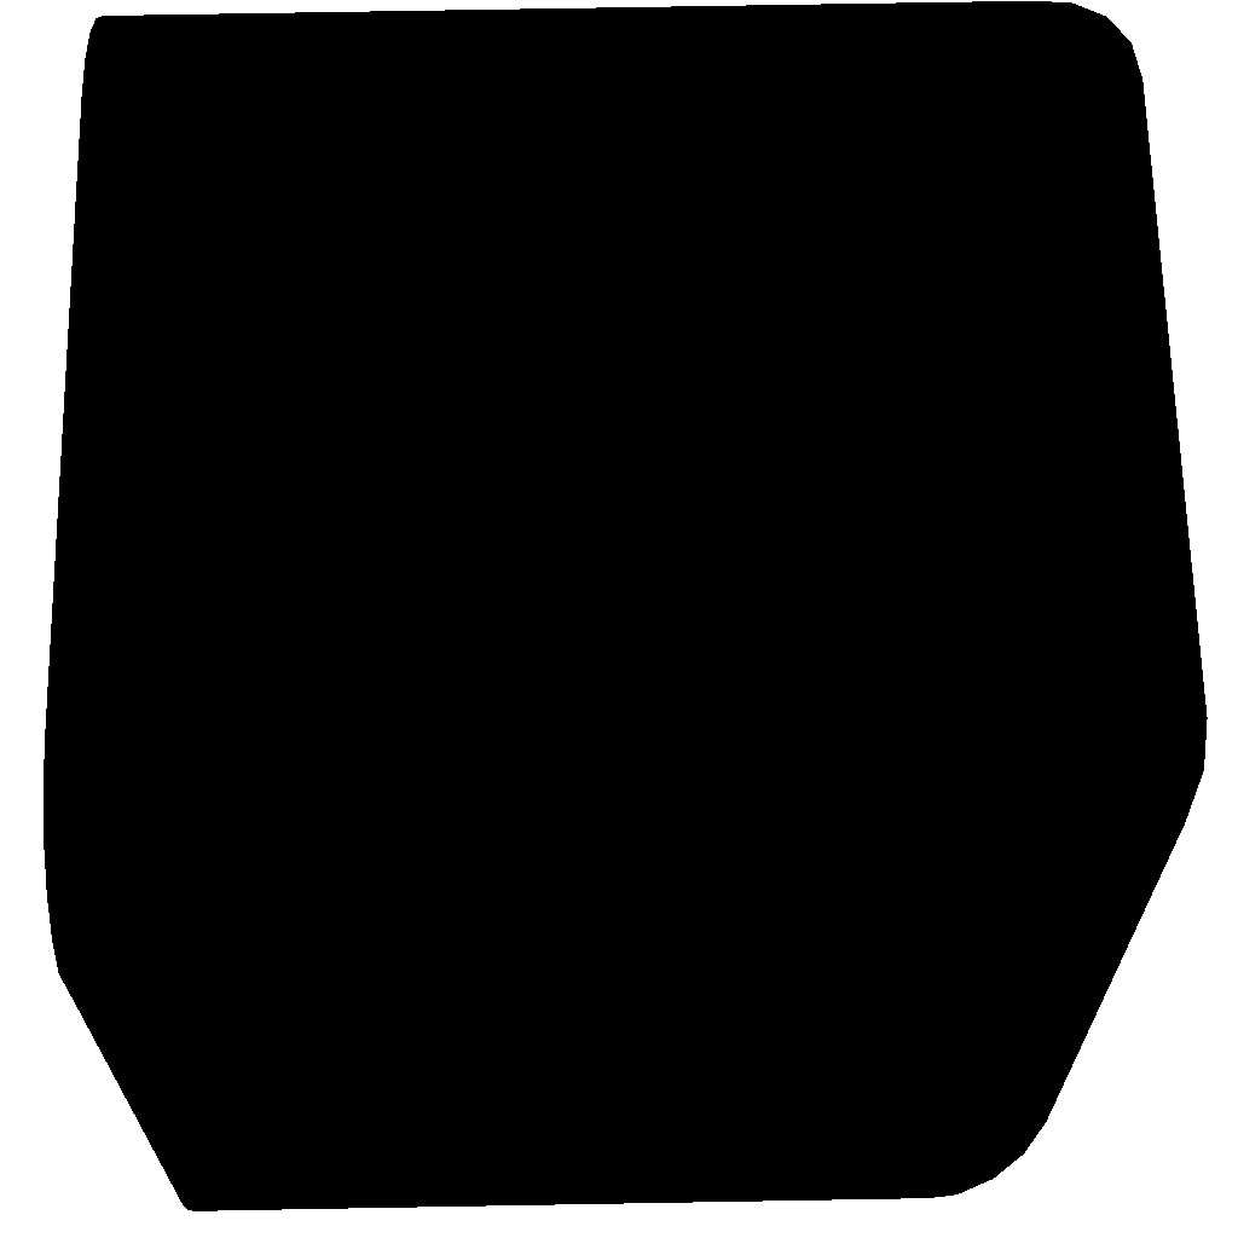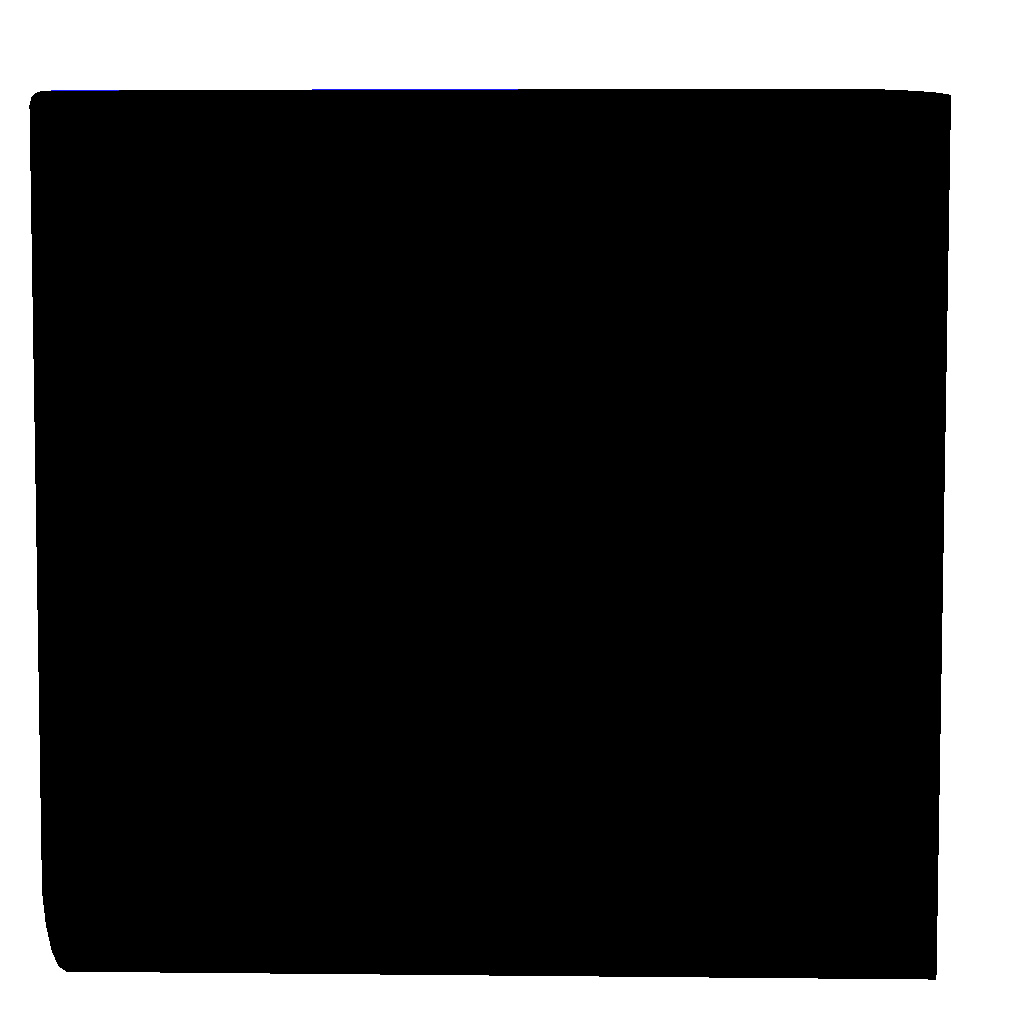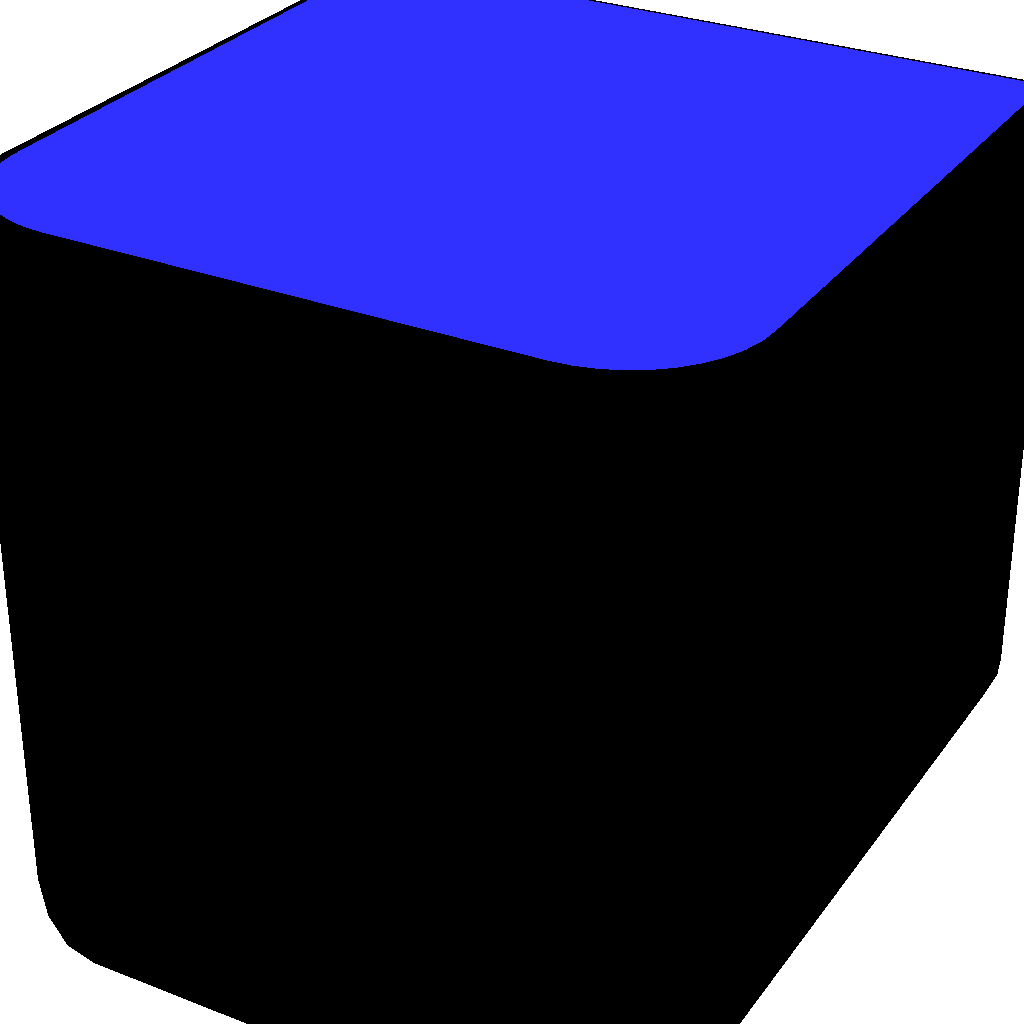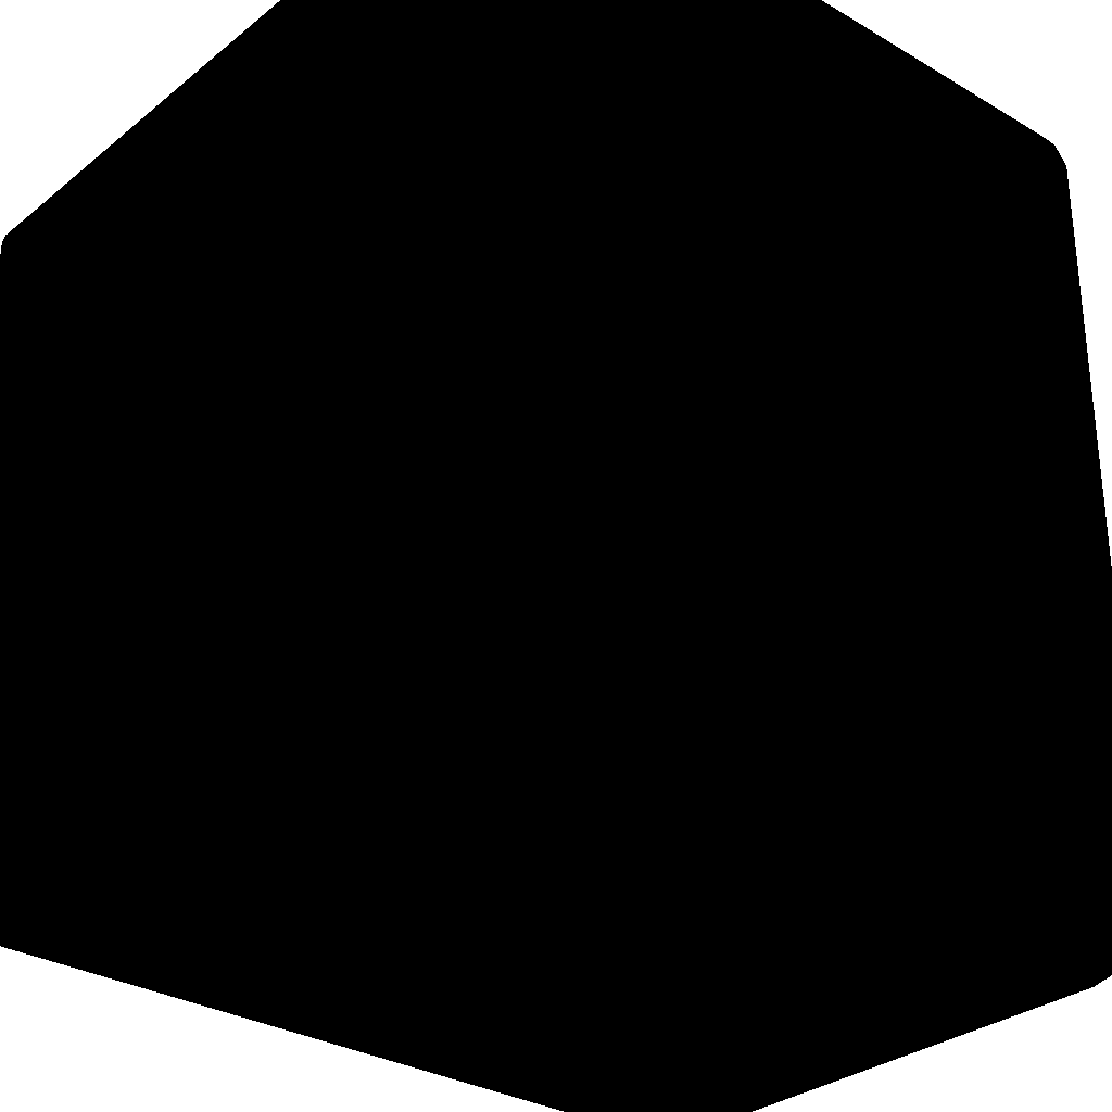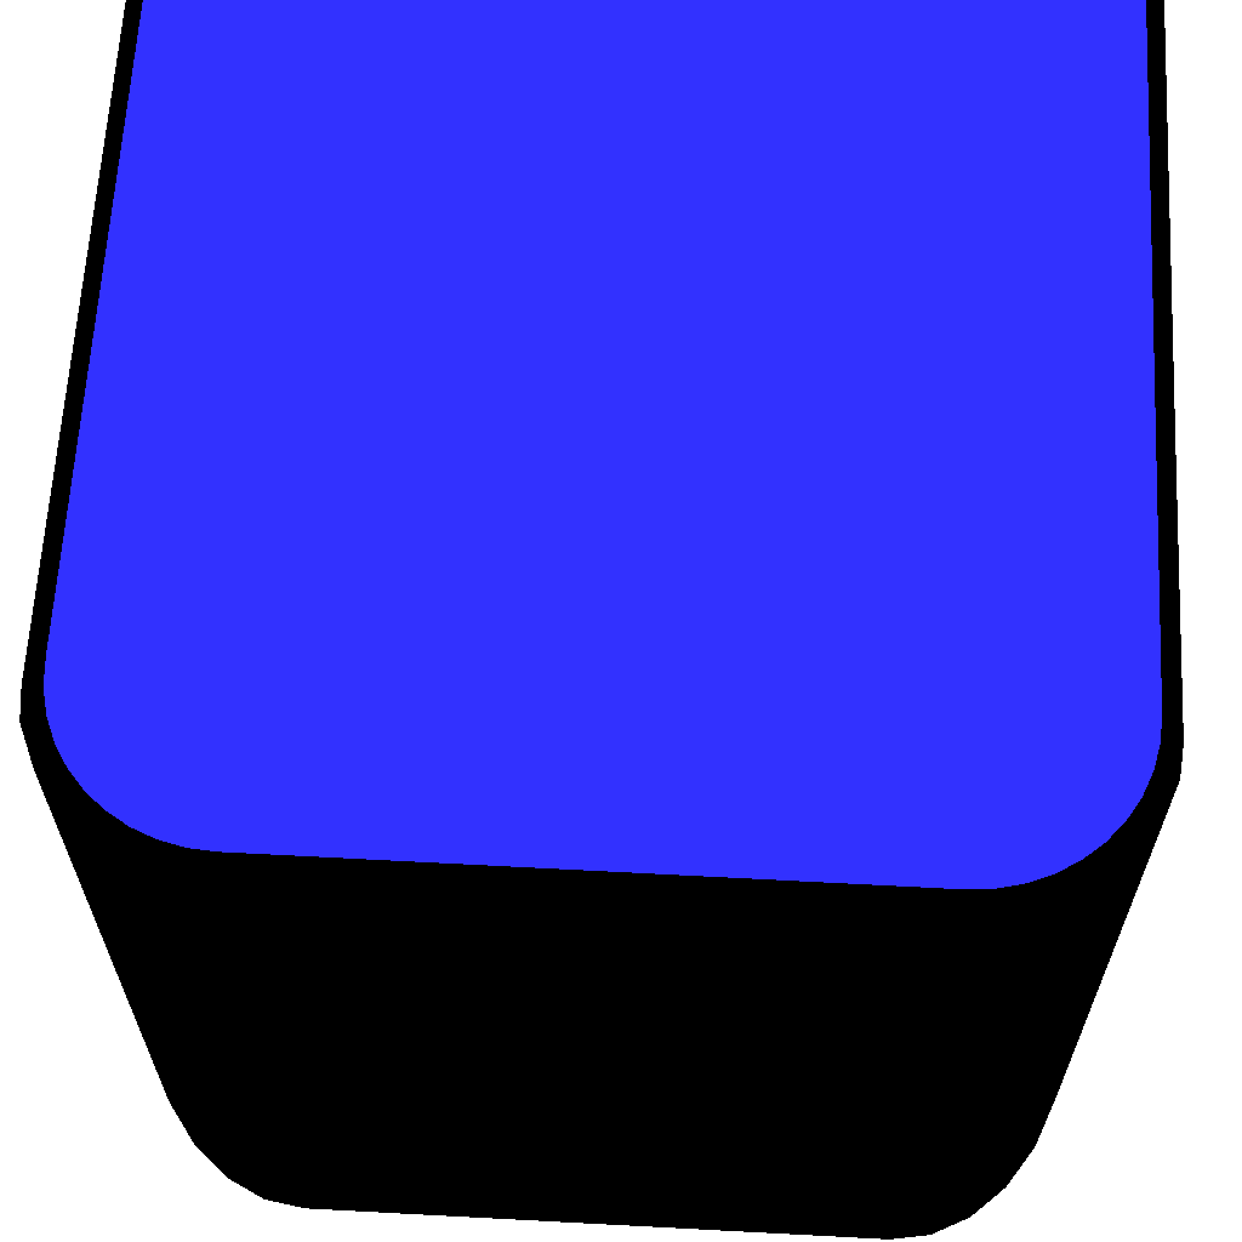
<metadata>
{"format":"obj","ext":"obj","renderer":"f3d","projection":"perspective","resolution":1024,"background":"white","views":[{"elev":66.1,"azim":-91.1,"up":"+Z"},{"elev":5.8,"azim":-88.1,"up":"+Y"},{"elev":29.9,"azim":29.6,"up":"+Y"},{"elev":-30.3,"azim":-130.9,"up":"+Y"},{"elev":63.7,"azim":3.1,"up":"+Y"}]}
</metadata>
<code>
o Cube
v -0.5 -0.325 0.325 0 0 0
v -0.325 -0.5 0.5 0 0 0
v -0.494 -0.3703 0.3703 0 0 0
v -0.4766 -0.4125 0.4125 0 0 0
v -0.4487 -0.4487 0.4487 0 0 0
v -0.4125 -0.4766 0.4766 0 0 0
v -0.3703 -0.494 0.494 0 0 0
v 0.5 -0.325 0.325 0 0 0
v 0.325 -0.5 0.5 0 0 0
v 0.494 -0.3703 0.3703 0 0 0
v 0.4766 -0.4125 0.4125 0 0 0
v 0.4487 -0.4487 0.4487 0 0 0
v 0.4125 -0.4766 0.4766 0 0 0
v 0.3703 -0.494 0.494 0 0 0
v -0.325 0.5 0.5 0 0 0
v -0.494 0.5 0.3703 0 0 0
v -0.4766 0.5 0.4125 0 0 0
v -0.4487 0.5 0.4487 0 0 0
v -0.4125 0.5 0.4766 0 0 0
v -0.3703 0.5 0.494 0 0 0
v 0.325 0.5 0.5 0 0 0
v 0.3703 0.5 0.494 0 0 0
v 0.4125 0.5 0.4766 0 0 0
v 0.4487 0.5 0.4487 0 0 0
v 0.4766 0.5 0.4125 0 0 0
v 0.494 0.5 0.3703 0 0 0
v -0.325 -0.5 -0.5 0 0 0
v -0.3703 -0.494 -0.5 0 0 0
v -0.4125 -0.4766 -0.5 0 0 0
v -0.4487 -0.4487 -0.5 0 0 0
v -0.4766 -0.4125 -0.5 0 0 0
v -0.494 -0.3703 -0.5 0 0 0
v 0.325 -0.5 -0.5 0 0 0
v 0.494 -0.3703 -0.5 0 0 0
v 0.4766 -0.4125 -0.5 0 0 0
v 0.4487 -0.4487 -0.5 0 0 0
v 0.4125 -0.4766 -0.5 0 0 0
v 0.3703 -0.494 -0.5 0 0 0
v -0.485 0.485 -0.5 0 0 0
v -0.5 0.485 -0.485 0 0 0
v -0.485 0.5 -0.485 0 0 0
v -0.4925 0.485 -0.498 0 0 0
v -0.485 0.4925 -0.498 0 0 0
v -0.4922 0.4922 -0.496 0 0 0
v -0.498 0.4925 -0.485 0 0 0
v -0.498 0.485 -0.4925 0 0 0
v -0.496 0.4922 -0.4922 0 0 0
v -0.485 0.498 -0.4925 0 0 0
v -0.4925 0.498 -0.485 0 0 0
v -0.4922 0.496 -0.4922 0 0 0
v 0.485 0.5 -0.485 0 0 0
v 0.5 0.485 -0.485 0 0 0
v 0.485 0.485 -0.5 0 0 0
v 0.4925 0.498 -0.485 0 0 0
v 0.485 0.498 -0.4925 0 0 0
v 0.4922 0.496 -0.4922 0 0 0
v 0.498 0.485 -0.4925 0 0 0
v 0.498 0.4925 -0.485 0 0 0
v 0.496 0.4922 -0.4922 0 0 0
v 0.485 0.4925 -0.498 0 0 0
v 0.4925 0.485 -0.498 0 0 0
v 0.4922 0.4922 -0.496 0 0 0
v -0.494 0.5 0.3703 0 0 0
v -0.5 0.485 0.325 0 0 0
v -0.497 0.498 0.3476 0 0 0
v -0.4992 0.4925 0.3311 0 0 0
v 0.5 0.485 0.325 0 0 0
v 0.494 0.5 0.3703 0 0 0
v 0.4992 0.4925 0.3311 0 0 0
v 0.497 0.498 0.3476 0 0 0
v -0.5 -0.325 -0.485 0 0 0
v -0.494 -0.3703 -0.5 0 0 0
v -0.4992 -0.3311 -0.4925 0 0 0
v -0.497 -0.3476 -0.498 0 0 0
v 0.494 -0.3703 -0.5 0 0 0
v 0.5 -0.325 -0.485 0 0 0
v 0.497 -0.3476 -0.498 0 0 0
v 0.4992 -0.3311 -0.4925 0 0 0
f 33 2 27
f 67 76 52
f 3 16 63
f 9 15 2
f 40 1 64
f 70 68 26
f 3 17 16
f 4 18 17
f 5 19 18
f 6 20 19
f 7 15 20
f 74 72 32
f 10 25 11
f 11 24 12
f 12 23 13
f 13 22 14
f 14 21 9
f 10 34 75
f 3 31 4
f 4 30 5
f 5 29 6
f 6 28 7
f 7 27 2
f 33 9 2
f 10 35 34
f 11 36 35
f 12 37 36
f 13 38 37
f 14 33 38
f 75 34 35
f 42 43 39
f 46 44 42
f 45 46 40
f 45 50 47
f 48 49 41
f 43 50 48
f 44 47 50
f 54 55 51
f 58 56 54
f 57 58 52
f 57 62 59
f 60 61 53
f 55 62 60
f 56 59 62
f 39 60 53
f 43 55 60
f 48 51 55
f 41 65 63
f 49 66 65
f 45 64 66
f 39 74 42
f 42 73 46
f 46 71 40
f 53 77 75
f 61 78 77
f 57 76 78
f 51 70 54
f 54 69 58
f 58 67 52
f 63 16 17
f 67 8 76
f 65 66 64
f 64 1 63
f 1 3 63
f 65 64 63
f 9 21 15
f 40 71 1
f 10 8 26
f 8 67 26
f 67 69 70
f 67 70 26
f 3 4 17
f 4 5 18
f 5 6 19
f 6 7 20
f 7 2 15
f 3 1 32
f 1 71 32
f 71 73 74
f 71 74 32
f 10 26 25
f 11 25 24
f 12 24 23
f 13 23 22
f 14 22 21
f 77 78 76
f 76 8 75
f 8 10 75
f 77 76 75
f 3 32 31
f 4 31 30
f 5 30 29
f 6 29 28
f 7 28 27
f 10 11 35
f 11 12 36
f 12 13 37
f 13 14 38
f 14 9 33
f 35 36 33
f 36 37 33
f 37 38 33
f 33 27 39
f 27 28 30
f 28 29 30
f 27 30 32
f 35 33 75
f 27 32 39
f 30 31 32
f 32 72 39
f 75 33 53
f 33 39 53
f 42 44 43
f 46 47 44
f 45 47 46
f 45 49 50
f 48 50 49
f 43 44 50
f 54 56 55
f 58 59 56
f 57 59 58
f 57 61 62
f 60 62 61
f 55 56 62
f 39 43 60
f 43 48 55
f 48 41 51
f 41 49 65
f 49 45 66
f 45 40 64
f 39 72 74
f 42 74 73
f 46 73 71
f 53 61 77
f 61 57 78
f 57 52 76
f 51 68 70
f 54 70 69
f 58 69 67
f 17 18 15
f 18 19 15
f 19 20 15
f 15 21 51
f 21 22 24
f 22 23 24
f 21 24 26
f 17 15 63
f 21 26 51
f 24 25 26
f 26 68 51
f 63 15 41
f 15 51 41
o Plane
v 0.312 0.501 0.48
v 0.3383 0.501 0.4779
v 0.3639 0.501 0.4718
v 0.3883 0.501 0.4617
v 0.4107 0.501 0.4479
v 0.4308 0.501 0.4308
v 0.4479 0.501 0.4107
v 0.4617 0.501 0.3883
v 0.4718 0.501 0.3639
v 0.4779 0.501 0.3383
v -0.312 0.501 0.48
v -0.4779 0.501 0.3383
v -0.4718 0.501 0.3639
v -0.4617 0.501 0.3883
v -0.4479 0.501 0.4107
v -0.4308 0.501 0.4308
v -0.4107 0.501 0.4479
v -0.3883 0.501 0.4617
v -0.3639 0.501 0.4718
v -0.3383 0.501 0.4779
v 0.48 0.501 -0.4656
v 0.4656 0.501 -0.48
v 0.4798 0.501 -0.4679
v 0.4793 0.501 -0.4701
v 0.4784 0.501 -0.4721
v 0.4773 0.501 -0.4741
v 0.4758 0.501 -0.4758
v 0.4741 0.501 -0.4773
v 0.4721 0.501 -0.4784
v 0.4701 0.501 -0.4793
v 0.4679 0.501 -0.4798
v -0.48 0.501 -0.4656
v -0.4656 0.501 -0.48
v -0.4798 0.501 -0.4679
v -0.4793 0.501 -0.4701
v -0.4784 0.501 -0.4721
v -0.4773 0.501 -0.4741
v -0.4758 0.501 -0.4758
v -0.4741 0.501 -0.4773
v -0.4721 0.501 -0.4784
v -0.4701 0.501 -0.4793
v -0.4679 0.501 -0.4798
v 0.4789 0.501 0.3264
v 0.48 0.501 0.2976
v 0.479 0.501 0.3239
v 0.4792 0.501 0.3212
v 0.4794 0.501 0.3183
v 0.4795 0.501 0.3152
v 0.4797 0.501 0.312
v 0.4798 0.501 0.3088
v 0.4799 0.501 0.3057
v 0.4799 0.501 0.3028
v 0.48 0.501 0.3
v -0.48 0.501 0.2976
v -0.4789 0.501 0.3264
v -0.48 0.501 0.3
v -0.4799 0.501 0.3028
v -0.4799 0.501 0.3057
v -0.4798 0.501 0.3088
v -0.4797 0.501 0.312
v -0.4795 0.501 0.3152
v -0.4794 0.501 0.3183
v -0.4792 0.501 0.3212
v -0.479 0.501 0.3239
f 108 104 99
f 99 122 100
f 122 131 79
f 132 122 89
f 131 130 79
f 130 129 79
f 129 128 79
f 128 127 79
f 127 126 79
f 126 125 79
f 125 124 79
f 124 123 79
f 79 123 80
f 123 121 84
f 121 88 87
f 87 86 121
f 121 86 85
f 85 84 121
f 84 83 123
f 83 82 123
f 82 81 123
f 81 80 123
f 79 89 122
f 89 98 133
f 98 97 133
f 97 96 133
f 96 95 133
f 95 94 133
f 94 93 133
f 93 92 133
f 92 91 133
f 91 90 133
f 133 142 89
f 142 141 89
f 141 140 89
f 140 139 89
f 139 138 89
f 138 137 89
f 137 136 89
f 136 135 89
f 135 134 89
f 134 132 89
f 132 110 111
f 110 112 116
f 112 113 114
f 114 115 112
f 115 116 112
f 116 117 120
f 117 118 120
f 118 119 120
f 120 111 110
f 111 100 132
f 100 109 108
f 108 107 106
f 106 105 108
f 105 104 108
f 104 103 102
f 102 101 104
f 101 99 104
f 122 132 100
f 100 108 99
f 110 116 120
o Plane2
v -0.312 -0.48 -0.501 0.1 0.1 0.8
v -0.3383 -0.4779 -0.501 0.1 0.1 0.8
v -0.3639 -0.4718 -0.501 0.1 0.1 0.8
v -0.3883 -0.4617 -0.501 0.1 0.1 0.8
v -0.4107 -0.4479 -0.501 0.1 0.1 0.8
v -0.4308 -0.4308 -0.501 0.1 0.1 0.8
v -0.4479 -0.4107 -0.501 0.1 0.1 0.8
v -0.4617 -0.3883 -0.501 0.1 0.1 0.8
v -0.4718 -0.3639 -0.501 0.1 0.1 0.8
v -0.4779 -0.3383 -0.501 0.1 0.1 0.8
v 0.312 -0.48 -0.501 0.1 0.1 0.8
v 0.4779 -0.3383 -0.501 0.1 0.1 0.8
v 0.4718 -0.3639 -0.501 0.1 0.1 0.8
v 0.4617 -0.3883 -0.501 0.1 0.1 0.8
v 0.4479 -0.4107 -0.501 0.1 0.1 0.8
v 0.4308 -0.4308 -0.501 0.1 0.1 0.8
v 0.4107 -0.4479 -0.501 0.1 0.1 0.8
v 0.3883 -0.4617 -0.501 0.1 0.1 0.8
v 0.3639 -0.4718 -0.501 0.1 0.1 0.8
v 0.3383 -0.4779 -0.501 0.1 0.1 0.8
v -0.48 0.4656 -0.501 0.1 0.1 0.8
v -0.4656 0.48 -0.501 0.1 0.1 0.8
v -0.4798 0.4679 -0.501 0.1 0.1 0.8
v -0.4793 0.4701 -0.501 0.1 0.1 0.8
v -0.4784 0.4721 -0.501 0.1 0.1 0.8
v -0.4773 0.4741 -0.501 0.1 0.1 0.8
v -0.4758 0.4758 -0.501 0.1 0.1 0.8
v -0.4741 0.4773 -0.501 0.1 0.1 0.8
v -0.4721 0.4784 -0.501 0.1 0.1 0.8
v -0.4701 0.4793 -0.501 0.1 0.1 0.8
v -0.4679 0.4798 -0.501 0.1 0.1 0.8
v 0.48 0.4656 -0.501 0.1 0.1 0.8
v 0.4656 0.48 -0.501 0.1 0.1 0.8
v 0.4798 0.4679 -0.501 0.1 0.1 0.8
v 0.4793 0.4701 -0.501 0.1 0.1 0.8
v 0.4784 0.4721 -0.501 0.1 0.1 0.8
v 0.4773 0.4741 -0.501 0.1 0.1 0.8
v 0.4758 0.4758 -0.501 0.1 0.1 0.8
v 0.4741 0.4773 -0.501 0.1 0.1 0.8
v 0.4721 0.4784 -0.501 0.1 0.1 0.8
v 0.4701 0.4793 -0.501 0.1 0.1 0.8
v 0.4679 0.4798 -0.501 0.1 0.1 0.8
v -0.4789 -0.3264 -0.501 0.1 0.1 0.8
v -0.48 -0.2976 -0.501 0.1 0.1 0.8
v -0.479 -0.3239 -0.501 0.1 0.1 0.8
v -0.4792 -0.3212 -0.501 0.1 0.1 0.8
v -0.4794 -0.3183 -0.501 0.1 0.1 0.8
v -0.4795 -0.3152 -0.501 0.1 0.1 0.8
v -0.4797 -0.312 -0.501 0.1 0.1 0.8
v -0.4798 -0.3088 -0.501 0.1 0.1 0.8
v -0.4799 -0.3057 -0.501 0.1 0.1 0.8
v -0.4799 -0.3028 -0.501 0.1 0.1 0.8
v -0.48 -0.3 -0.501 0.1 0.1 0.8
v 0.48 -0.2976 -0.501 0.1 0.1 0.8
v 0.4789 -0.3264 -0.501 0.1 0.1 0.8
v 0.48 -0.3 -0.501 0.1 0.1 0.8
v 0.4799 -0.3028 -0.501 0.1 0.1 0.8
v 0.4799 -0.3057 -0.501 0.1 0.1 0.8
v 0.4798 -0.3088 -0.501 0.1 0.1 0.8
v 0.4797 -0.312 -0.501 0.1 0.1 0.8
v 0.4795 -0.3152 -0.501 0.1 0.1 0.8
v 0.4794 -0.3183 -0.501 0.1 0.1 0.8
v 0.4792 -0.3212 -0.501 0.1 0.1 0.8
v 0.479 -0.3239 -0.501 0.1 0.1 0.8
f 172 168 163
f 163 186 164
f 186 195 143
f 196 186 153
f 195 194 143
f 194 193 143
f 193 192 143
f 192 191 143
f 191 190 143
f 190 189 143
f 189 188 143
f 188 187 143
f 143 187 144
f 187 185 148
f 185 152 151
f 151 150 185
f 185 150 149
f 149 148 185
f 148 147 187
f 147 146 187
f 146 145 187
f 145 144 187
f 143 153 186
f 153 162 197
f 162 161 197
f 161 160 197
f 160 159 197
f 159 158 197
f 158 157 197
f 157 156 197
f 156 155 197
f 155 154 197
f 197 206 153
f 206 205 153
f 205 204 153
f 204 203 153
f 203 202 153
f 202 201 153
f 201 200 153
f 200 199 153
f 199 198 153
f 198 196 153
f 196 174 175
f 174 176 180
f 176 177 178
f 178 179 176
f 179 180 176
f 180 181 184
f 181 182 184
f 182 183 184
f 184 175 174
f 175 164 196
f 164 173 172
f 172 171 170
f 170 169 172
f 169 168 172
f 168 167 166
f 166 165 168
f 165 163 168
f 186 196 164
f 164 172 163
f 174 180 184

</code>
